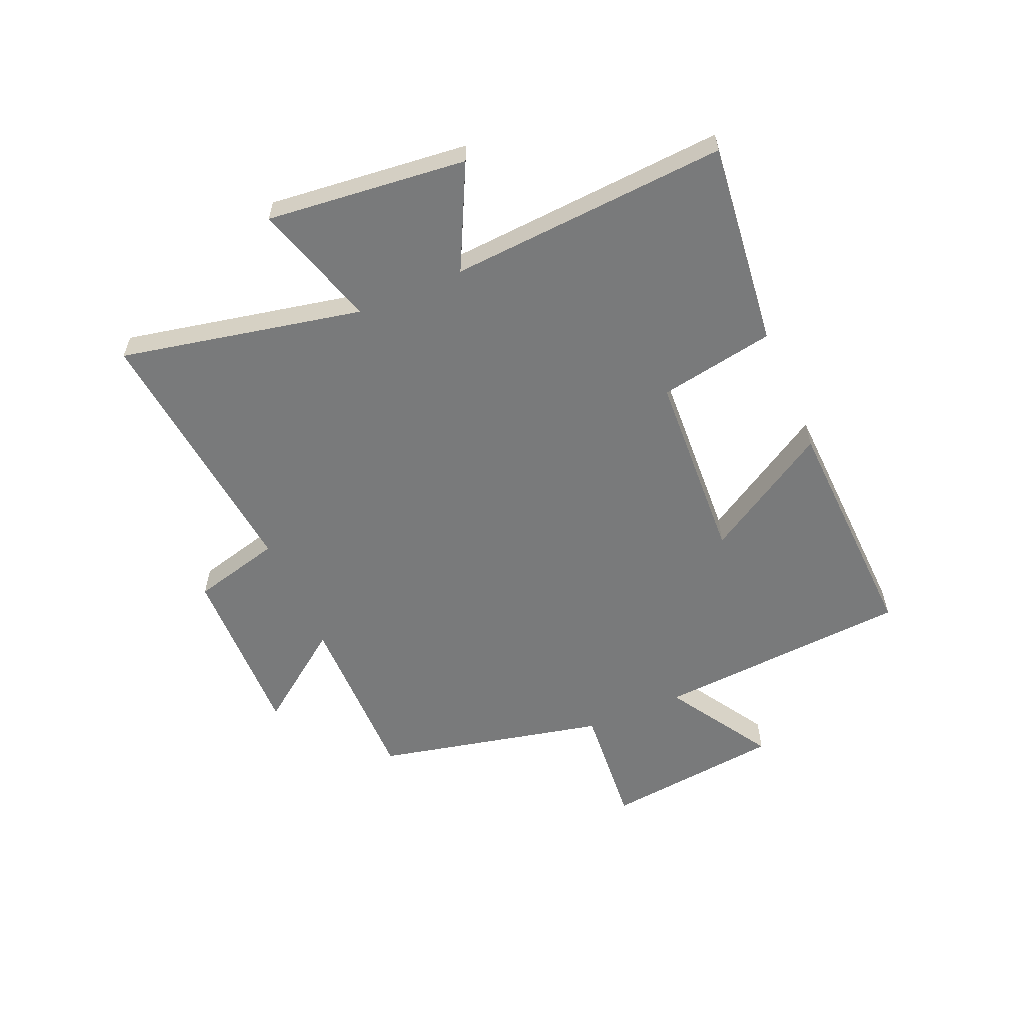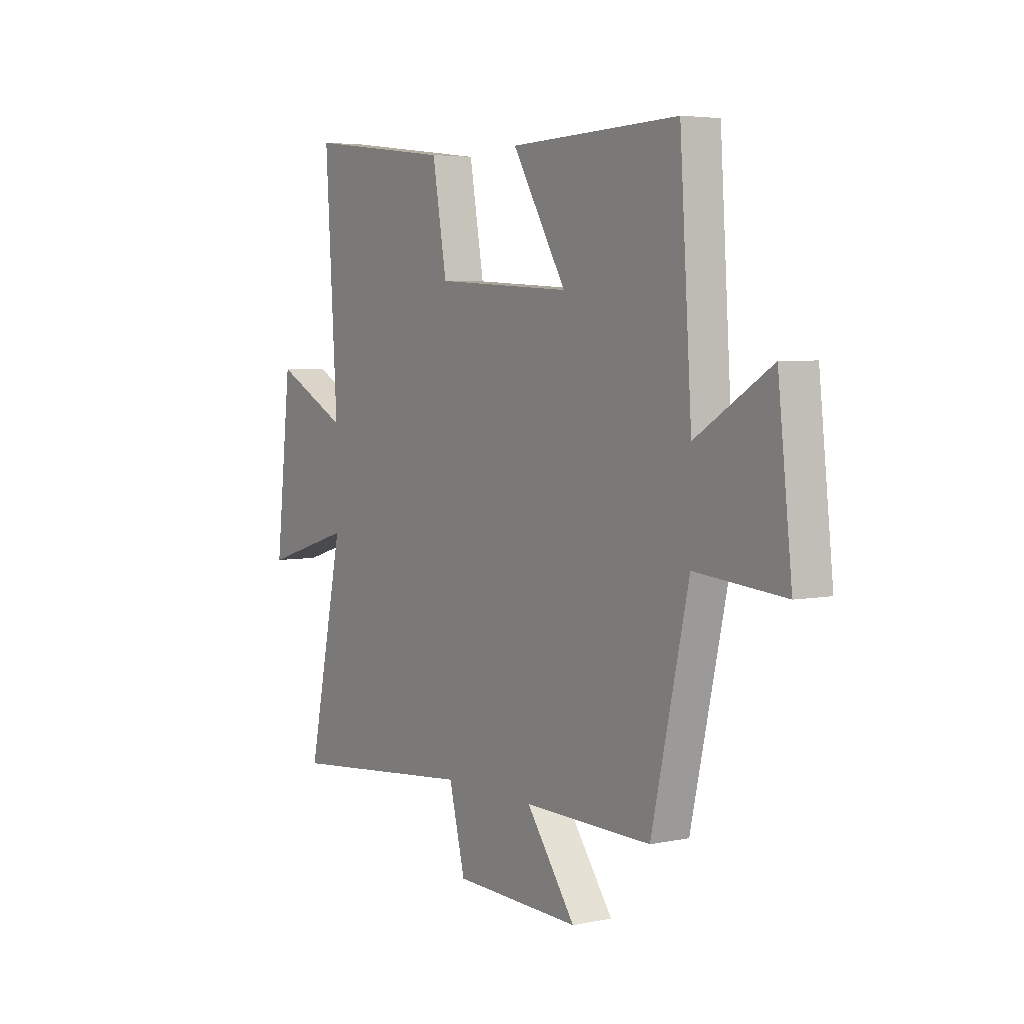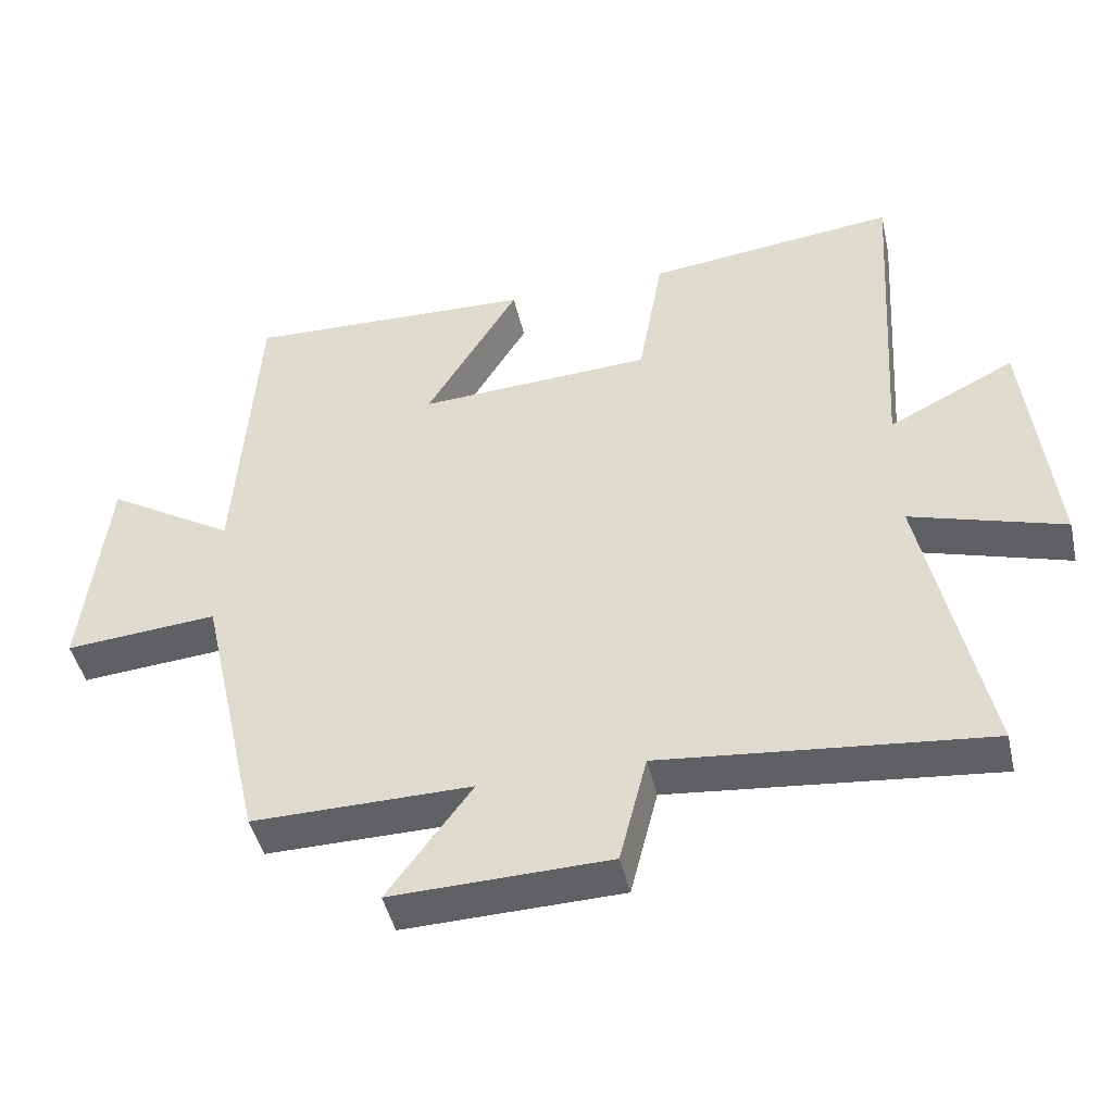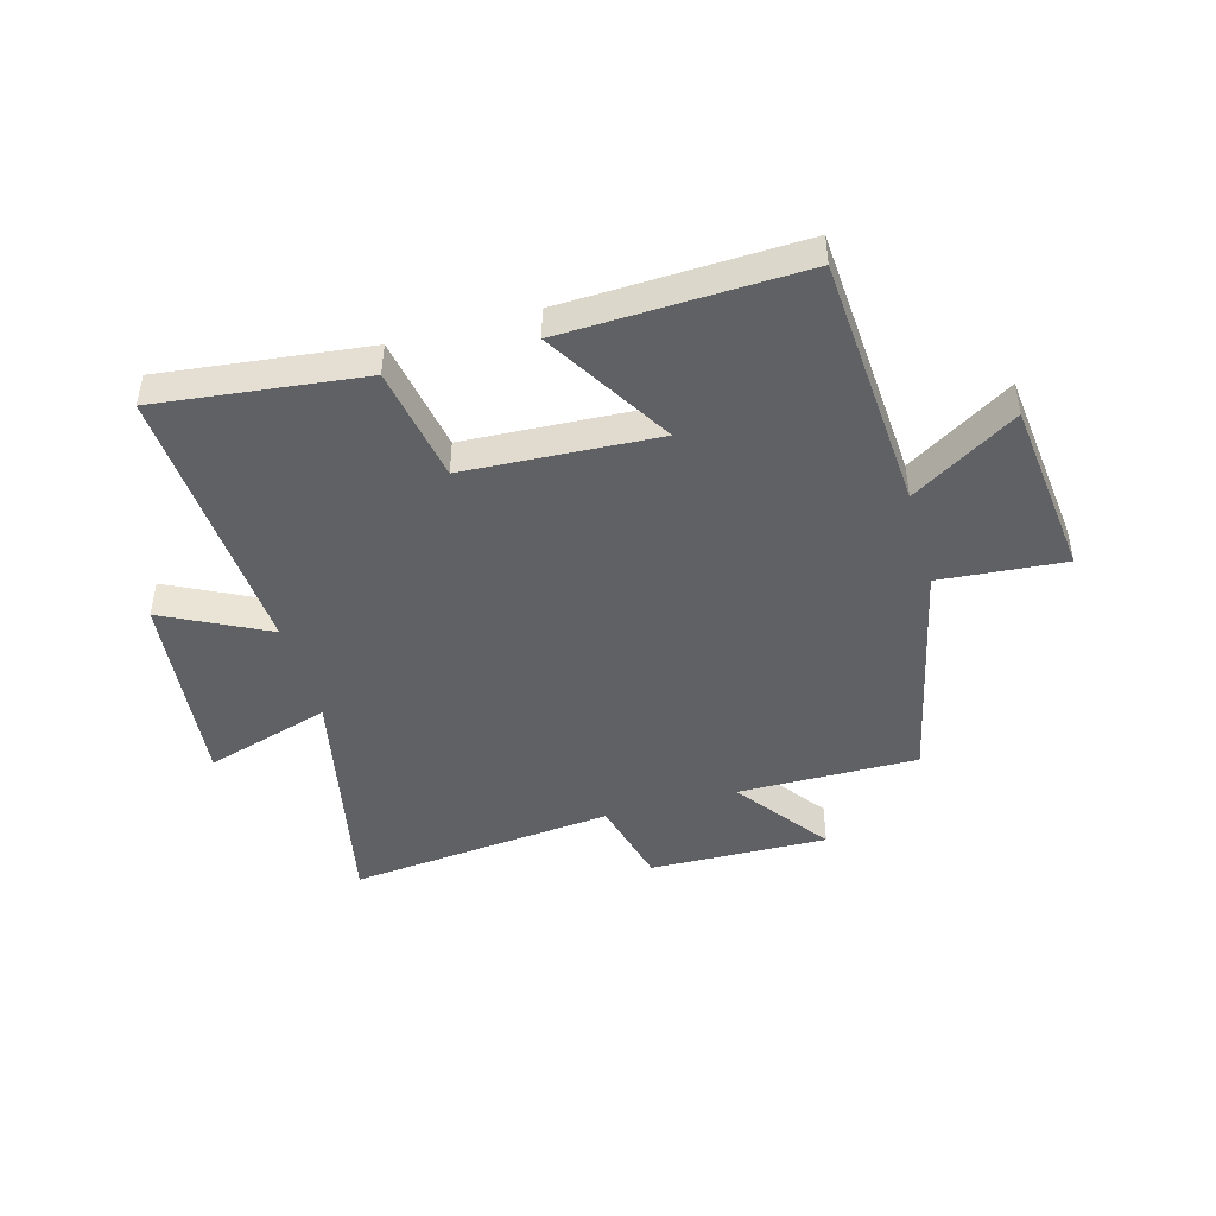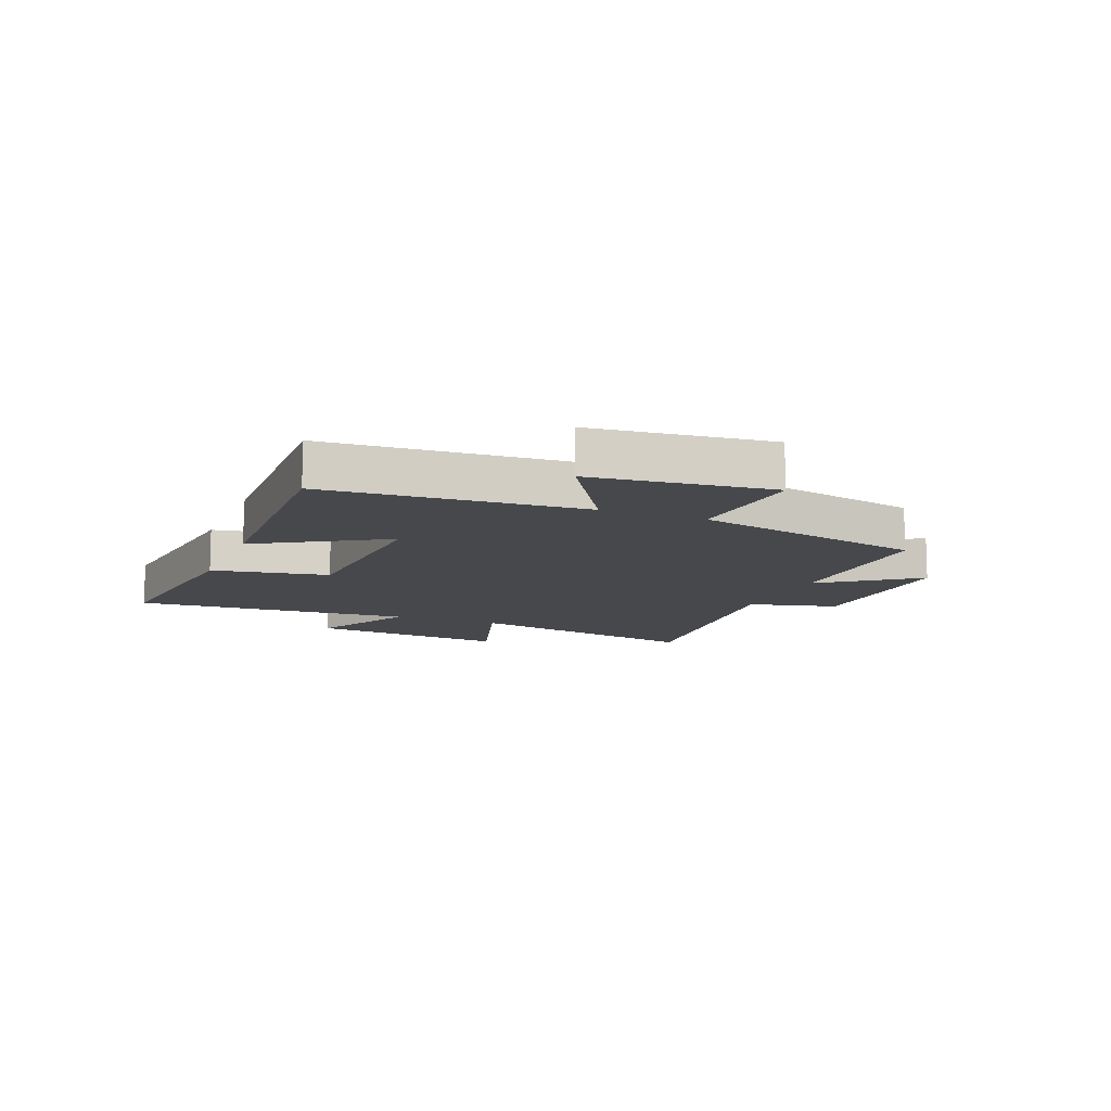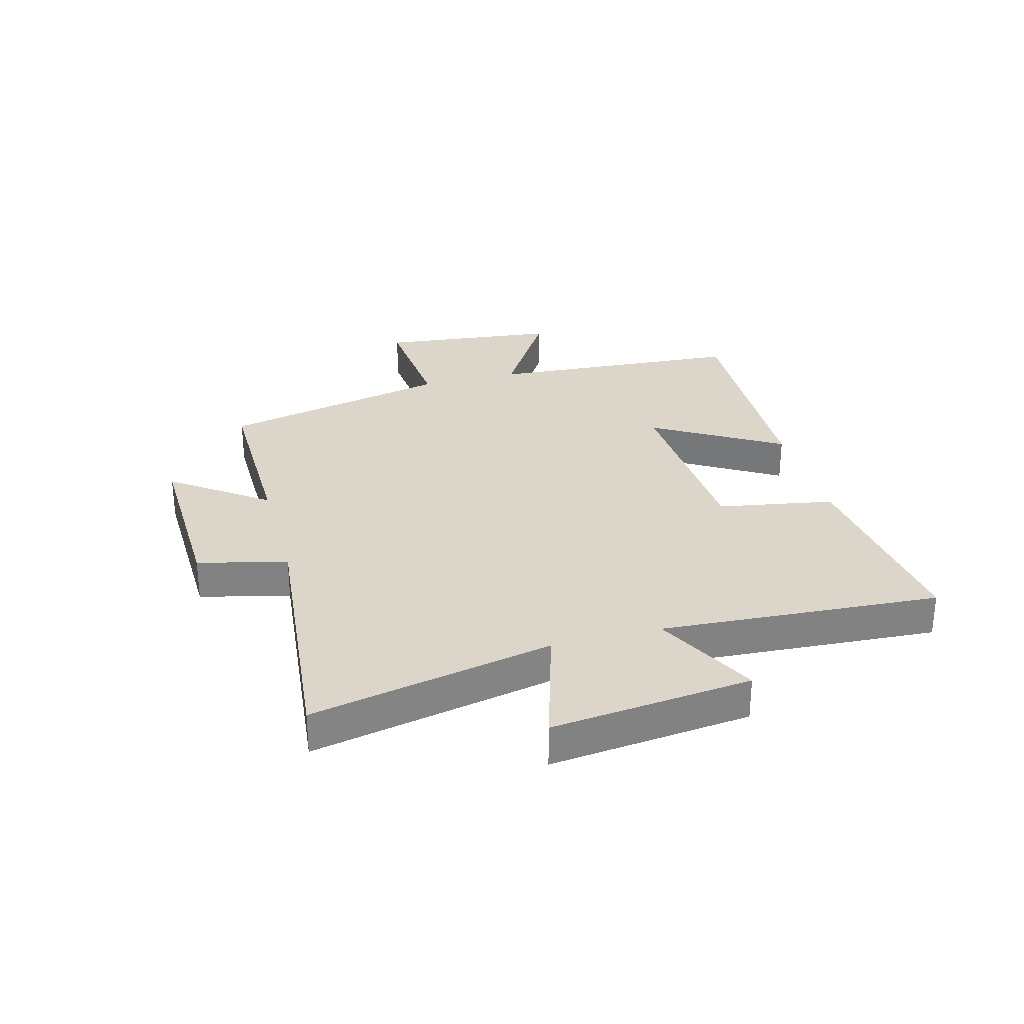
<metadata>
{"format":"obj","ext":"obj","renderer":"f3d","projection":"perspective","resolution":1024,"background":"white","views":[{"elev":-58.0,"azim":-66.5,"up":"+Y"},{"elev":4.7,"azim":56.8,"up":"+Z"},{"elev":-45.5,"azim":-167.2,"up":"+Z"},{"elev":-45.8,"azim":15.7,"up":"+Y"},{"elev":-11.4,"azim":68.1,"up":"+Y"},{"elev":29.7,"azim":-105.1,"up":"+Y"}]}
</metadata>
<code>
v -0.588 0.07 -0.547
v -0.5 0.07 -0.129
v -0.717 0.07 -0.195
v -0.679 0.07 0.151
v -0.5 0.07 0.061
v -0.53 0.07 0.542
v -0.175 0.07 0.5
v -0.14 0.07 0.3
v 0.192 0.07 0.282
v 0.061 0.07 0.5
v 0.471 0.07 0.515
v 0.5 0.07 0.073
v 0.682 0.07 0.185
v 0.716 0.07 -0.123
v 0.5 0.07 -0.105
v 0.41 0.07 -0.503
v 0.1 0.07 -0.5
v 0.219 0.07 -0.662
v -0.089 0.07 -0.654
v -0.128 0.07 -0.5
v -0.588 0 -0.547
v -0.5 0 -0.129
v -0.717 0 -0.195
v -0.679 0 0.151
v -0.5 0 0.061
v -0.53 0 0.542
v -0.175 0 0.5
v -0.14 0 0.3
v 0.192 0 0.282
v 0.061 0 0.5
v 0.471 0 0.515
v 0.5 0 0.073
v 0.682 0 0.185
v 0.716 0 -0.123
v 0.5 0 -0.105
v 0.41 0 -0.503
v 0.1 0 -0.5
v 0.219 0 -0.662
v -0.089 0 -0.654
v -0.128 0 -0.5
f 17 18 19 20
f 15 16 17
f 15 17 20
f 12 13 14 15
f 9 10 11 12
f 8 9 12 15
f 5 6 7 8
f 5 8 15 20
f 2 3 4 5
f 20 1 2
f 2 5 20
f 40 39 38 37
f 37 36 35
f 40 37 35
f 35 34 33 32
f 32 31 30 29
f 35 32 29 28
f 28 27 26 25
f 40 35 28 25
f 25 24 23 22
f 22 21 40
f 40 25 22
f 1 21 22 2
f 2 22 23 3
f 3 23 24 4
f 4 24 25 5
f 5 25 26 6
f 6 26 27 7
f 7 27 28 8
f 8 28 29 9
f 9 29 30 10
f 10 30 31 11
f 11 31 32 12
f 12 32 33 13
f 13 33 34 14
f 14 34 35 15
f 15 35 36 16
f 16 36 37 17
f 17 37 38 18
f 18 38 39 19
f 19 39 40 20
f 20 40 21 1

</code>
